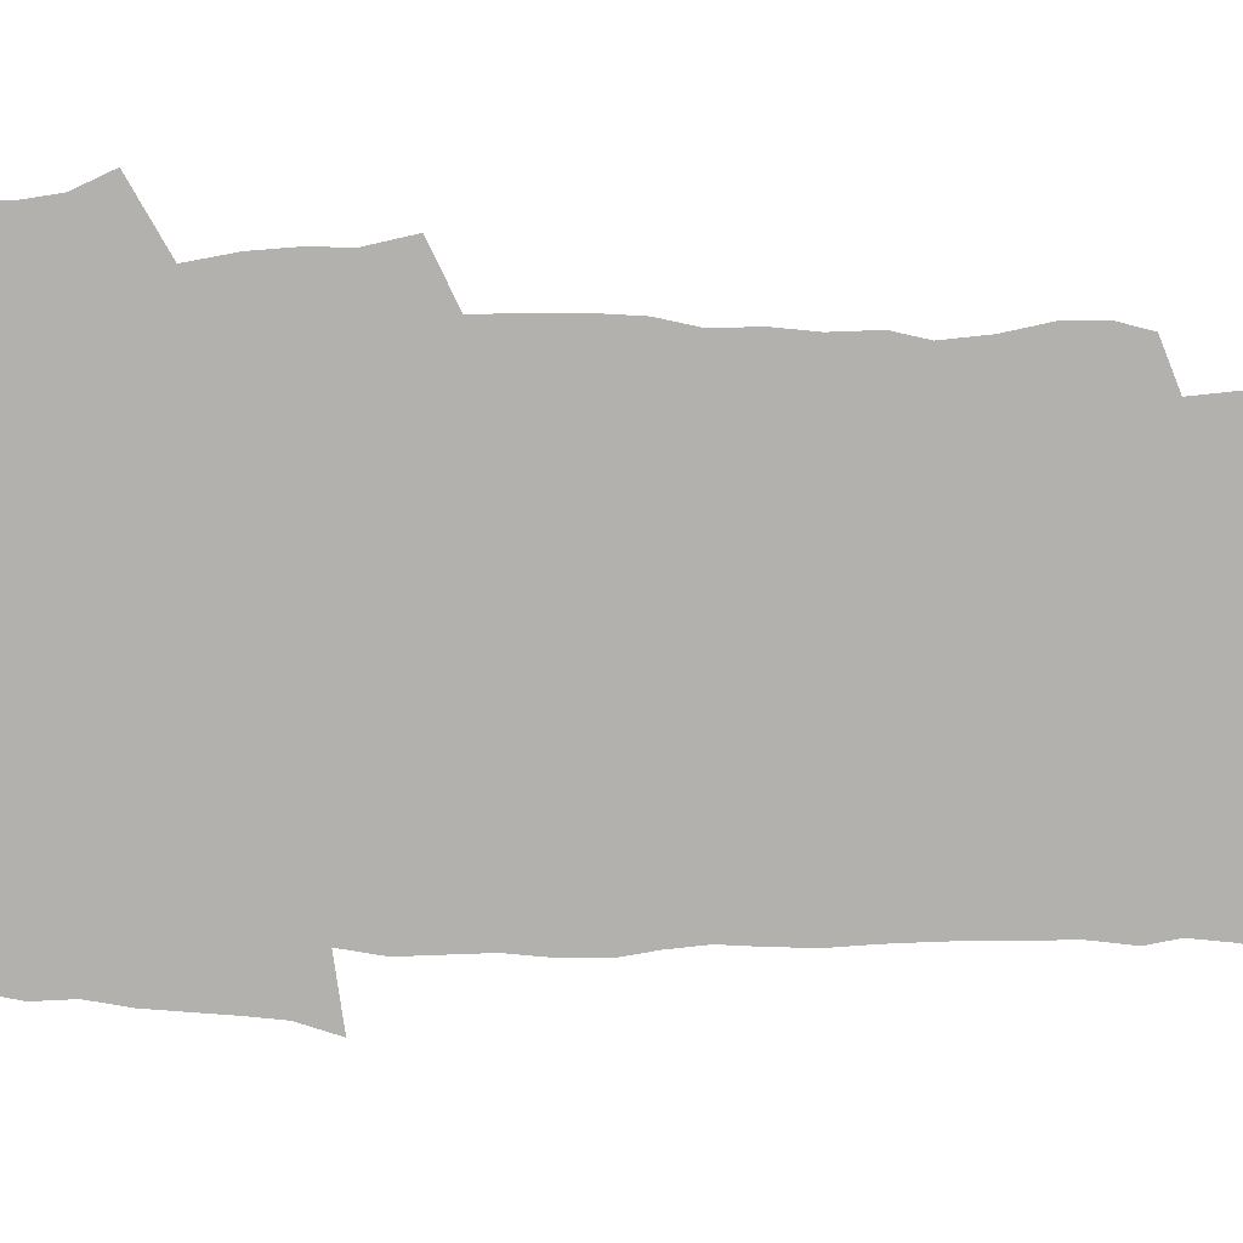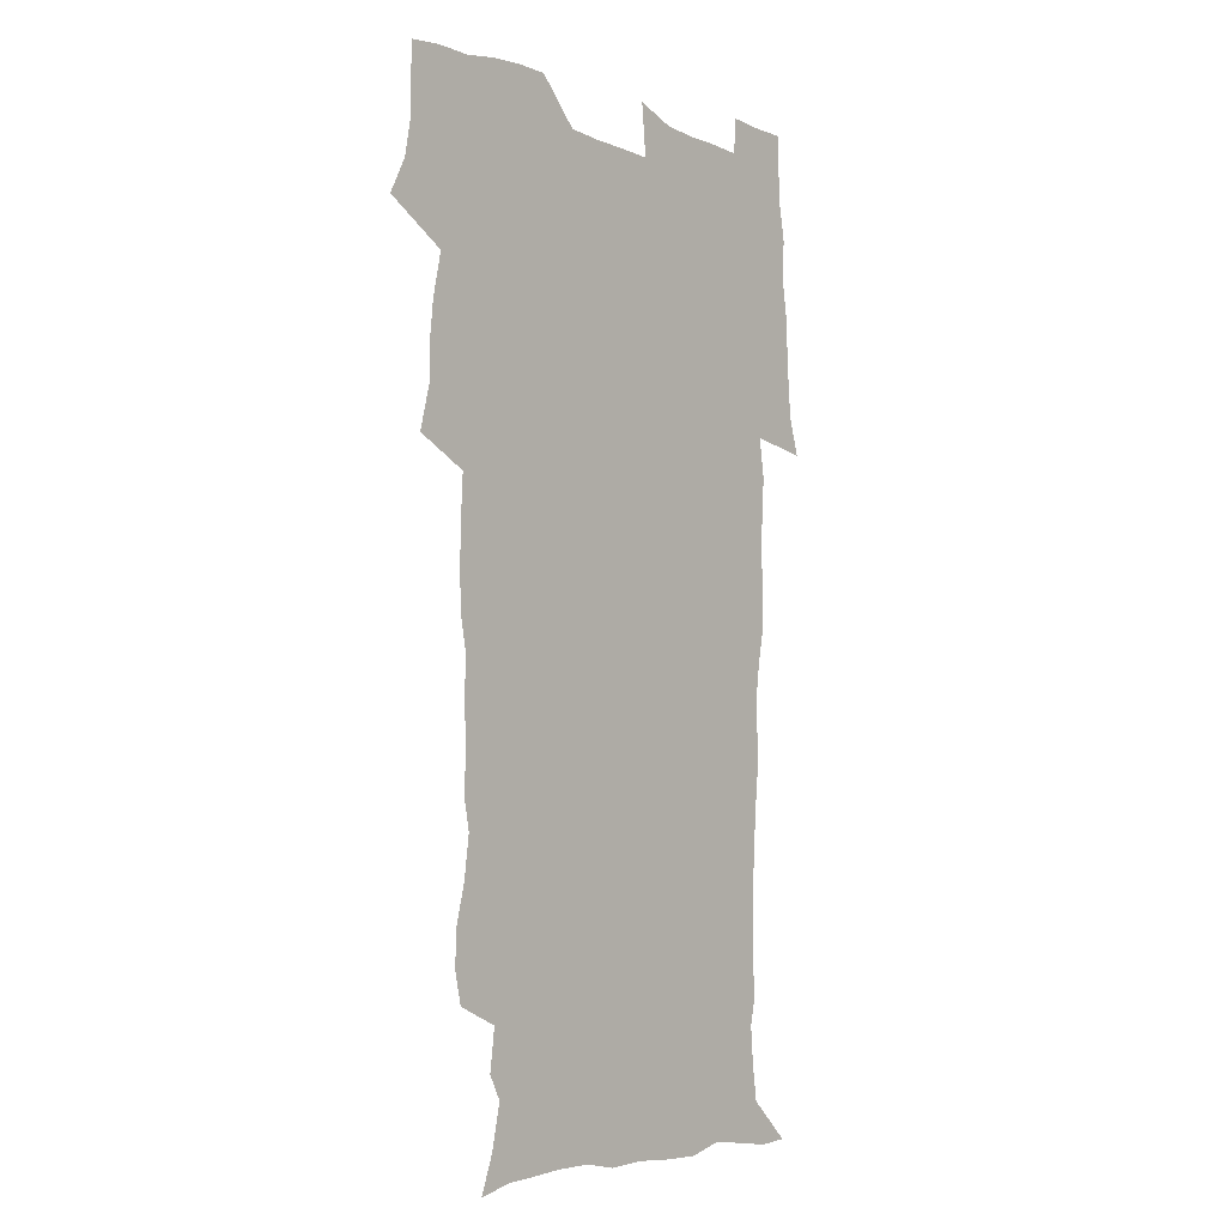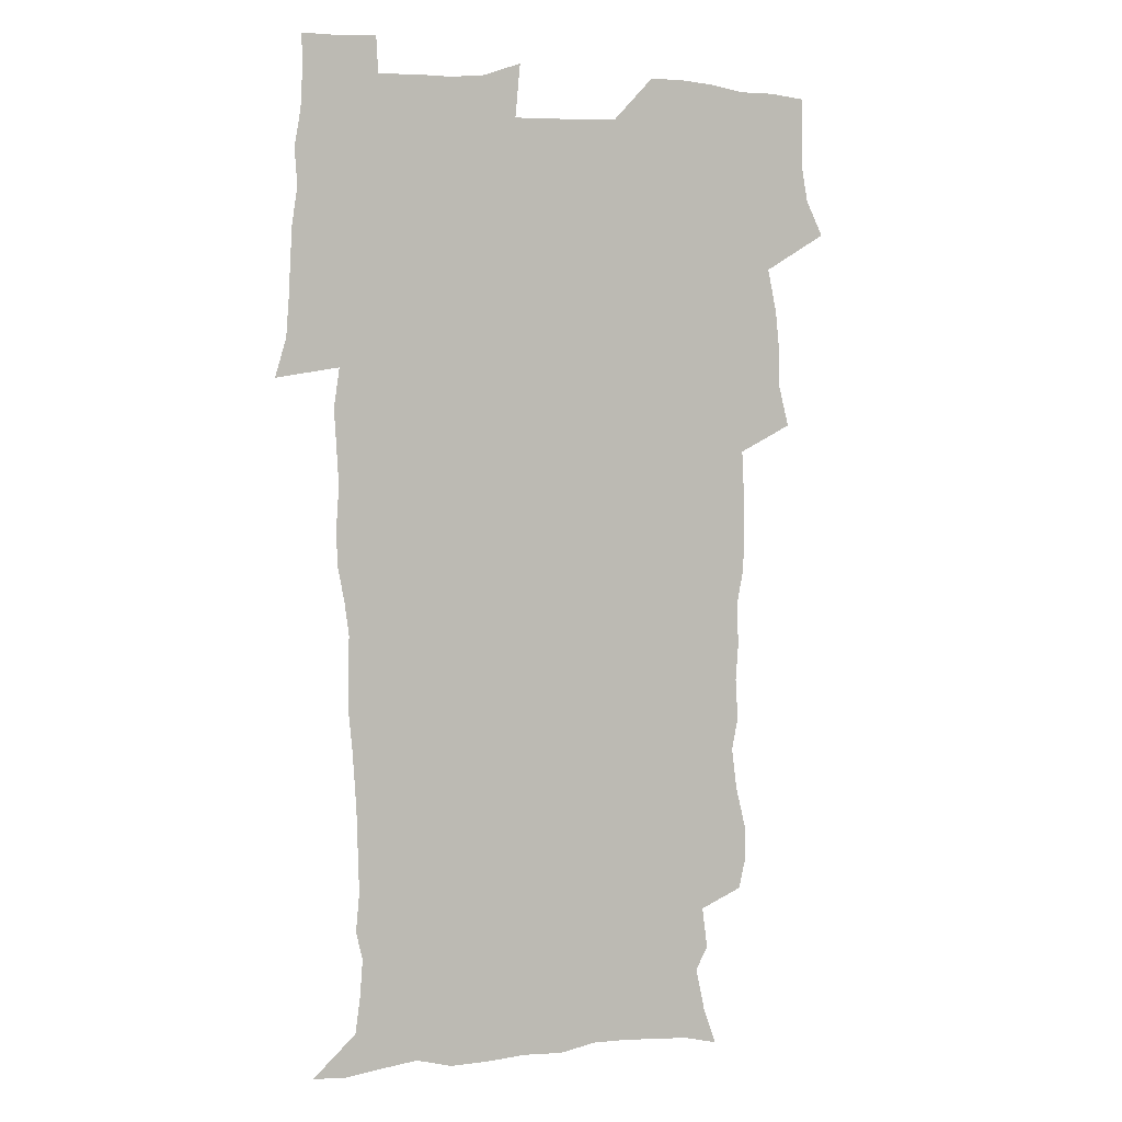
<metadata>
{"format":"obj","ext":"obj","renderer":"f3d","projection":"perspective","resolution":1024,"background":"white","views":[{"elev":-79.3,"azim":-91.3,"up":"+Z"},{"elev":-5.3,"azim":-50.4,"up":"+Y"},{"elev":3.6,"azim":157.8,"up":"+Y"}]}
</metadata>
<code>
v 470.5 525.3 0
v 477.8 540 0
v 480.5 554.7 0
v 480.7 569.5 0
v 480.6 584.2 0
v 486.7 441.5 0
v 491.2 459.5 0
v 491.2 474.9 0
v 492.9 491.4 0
v 496.7 509.6 0
v 497.7 524.3 0
v 496.5 539.3 0
v 497.1 553.9 0
v 498.2 567.9 0
v 495.2 585.8 0
v 509.5 237 0
v 506.6 249.6 0
v 506.8 264.1 0
v 511.1 281.9 0
v 513.3 299.1 0
v 510.6 312.5 0
v 511.7 329.7 0
v 510.5 345.4 0
v 511.2 363.3 0
v 508.4 378.1 0
v 507.8 394.7 0
v 508.2 412.1 0
v 509.1 430.1 0
v 508 445.8 0
v 510 462.5 0
v 508.2 477.1 0
v 510.8 493.9 0
v 512.3 509.5 0
v 512.9 524.3 0
v 511 539.5 0
v 513.9 553.8 0
v 512.4 569.1 0
v 510.3 585.7 0
v 521 168.7 0
v 526.4 183.6 0
v 530.3 202.2 0
v 525.2 212 0
v 527.4 229.3 0
v 529.1 246.6 0
v 532.2 264.3 0
v 532.3 279.5 0
v 531.6 293.9 0
v 531.9 309.4 0
v 530.4 323.7 0
v 529.9 339.2 0
v 529.2 354.5 0
v 529.1 370.7 0
v 528.3 386.2 0
v 527.1 401.6 0
v 526.3 417.2 0
v 527.7 434.2 0
v 526.8 449.2 0
v 527.8 465.1 0
v 526.7 479.8 0
v 528.9 495.8 0
v 527.8 510.3 0
v 527.9 524.9 0
v 528.7 539.5 0
v 528.3 554.1 0
v 526.7 570.2 0
v 524.4 588.1 0
v 536.2 172.4 0
v 536.4 182.5 0
v 544.2 207.5 0
v 543.7 221.6 0
v 544.4 237.1 0
v 547.2 255 0
v 547.8 270.4 0
v 547.8 285.3 0
v 548.2 300.8 0
v 546.9 314.6 0
v 545.9 329.2 0
v 547.8 347.1 0
v 546.1 360.4 0
v 545.5 375.6 0
v 545 390.9 0
v 543.9 405.6 0
v 543.5 421 0
v 542.5 435.7 0
v 543.2 451.4 0
v 543.6 466.8 0
v 543.8 481.7 0
v 543.9 496.3 0
v 543.9 510.7 0
v 544.5 525 0
v 544.2 539.1 0
v 544.1 552.9 0
v 541.1 571 0
v 538.6 589.3 0
v 548.5 173.1 0
v 554.2 191.8 0
v 558.4 211.3 0
v 560.5 228.6 0
v 562.3 245.5 0
v 562.6 260.3 0
v 562.2 274.3 0
v 562.4 289.4 0
v 561.8 303.7 0
v 561.2 318.1 0
v 560.9 333.2 0
v 560.4 347.5 0
v 560.8 363.6 0
v 560.4 378.6 0
v 559.6 393.1 0
v 560.2 409.2 0
v 559.3 423.4 0
v 559 438.3 0
v 558.8 453.1 0
v 559.2 468.2 0
v 559.4 482.8 0
v 559.2 497 0
v 559.1 511.1 0
v 559 525.2 0
v 558.9 539.2 0
v 558.1 553.5 0
v 555.9 570.3 0
v 553.1 589.2 0
v 563.2 174.4 0
v 569 193.7 0
v 573.8 216.3 0
v 575 232.2 0
v 575.6 247.2 0
v 576 262.3 0
v 576.2 277.4 0
v 575.6 291.2 0
v 575.2 305.5 0
v 575.3 320.9 0
v 575.4 335.9 0
v 575.3 350.7 0
v 575.8 367 0
v 574.9 380.9 0
v 573.7 394.5 0
v 574.1 410 0
v 573.5 424.1 0
v 574.1 440.3 0
v 573.7 454.4 0
v 573.6 468.7 0
v 573.5 483.1 0
v 573.4 497.2 0
v 573.5 511.4 0
v 573.6 525.4 0
v 573.5 539.1 0
v 572.3 554.2 0
v 570.1 571.1 0
v 579.3 174.7 0
v 582.1 189.4 0
v 586.7 215.4 0
v 588.5 234.1 0
v 589.1 249.6 0
v 588.8 262.5 0
v 589.2 278.6 0
v 588.9 292.4 0
v 588.8 307.3 0
v 589.1 323.1 0
v 588.9 337 0
v 588.5 349.8 0
v 589 368.1 0
v 589.2 383 0
v 588.3 396.4 0
v 588 410.7 0
v 587.1 424.1 0
v 588 440.5 0
v 588 455 0
v 587.8 469.2 0
v 587.9 483.5 0
v 587.9 497.7 0
v 588.1 511.8 0
v 587.7 525.6 0
v 587.5 539.4 0
v 586.8 554.2 0
v 585.5 570.2 0
v 594.7 171.9 0
v 598.4 194.1 0
v 600.4 215.6 0
v 601.6 234.6 0
v 601.9 249.7 0
v 601.7 262.6 0
v 602.2 279.3 0
v 602.2 293.2 0
v 602.2 308.6 0
v 602.2 322.6 0
v 602.2 336.8 0
v 602.5 352.2 0
v 602.4 367 0
v 602.3 383.6 0
v 602.2 397.2 0
v 602 411.6 0
v 601.8 425.9 0
v 601.9 440.4 0
v 602.1 455.6 0
v 602.2 469.9 0
v 602 483.8 0
v 602.1 498.1 0
v 602.2 512.1 0
v 601.9 525.8 0
v 601.5 540.2 0
v 601.2 554.5 0
v 600.4 570.1 0
v 611.7 172.8 0
v 613.5 196.7 0
v 614.1 214.4 0
v 614.6 233.7 0
v 614.8 250.1 0
v 615 264.2 0
v 615.4 278.3 0
v 615.4 294.2 0
v 615.3 308.6 0
v 615.3 323.6 0
v 615.5 335.7 0
v 616 353.8 0
v 615.9 368.1 0
v 616.1 382.1 0
v 615.9 397.4 0
v 615.8 411.5 0
v 615.8 426.6 0
v 615.9 440.5 0
v 615.9 456 0
v 616 469.8 0
v 615.9 483.8 0
v 616 498 0
v 616 512.1 0
v 616 525.9 0
v 616 539.8 0
v 615.7 554.5 0
v 615.3 569.6 0
v 613.2 592 0
v 628.4 171.8 0
v 628.1 196.6 0
v 627.9 216.2 0
v 627.9 232.5 0
v 628 247.9 0
v 628 262.7 0
v 628.9 276.2 0
v 628.3 294.4 0
v 628.5 308.7 0
v 628.8 322.6 0
v 629.2 338.8 0
v 629.3 353.8 0
v 629.4 368 0
v 629.6 382.1 0
v 629.6 397.1 0
v 629.7 411.5 0
v 630 425.8 0
v 629.9 440.7 0
v 629.9 455.3 0
v 629.8 469.7 0
v 629.8 483.8 0
v 630.3 497.7 0
v 629.9 512.2 0
v 630.1 526.1 0
v 630 540.1 0
v 630 554.5 0
v 629.8 570.3 0
v 630.4 586 0
v 644.9 171.6 0
v 643 194.6 0
v 641.5 215.4 0
v 641 232.2 0
v 641.6 245.7 0
v 642.4 258.6 0
v 642 276 0
v 642 291.4 0
v 641.7 307.3 0
v 642.6 320.6 0
v 642.4 337.7 0
v 642.7 352.3 0
v 642.9 367 0
v 643.4 381.2 0
v 643.9 395.6 0
v 643.9 410.5 0
v 643.9 425.5 0
v 644.3 439.8 0
v 644.3 454.5 0
v 644.2 469.1 0
v 644.5 483.4 0
v 644.4 497.7 0
v 644.8 511.8 0
v 644.2 526.3 0
v 644.3 540.3 0
v 644.5 554.8 0
v 644.7 570.7 0
v 645.4 584.9 0
v 660.1 175.6 0
v 657.7 193.5 0
v 655.3 213.3 0
v 654.7 229.4 0
v 655 244 0
v 654.9 259.7 0
v 656 273.2 0
v 655.4 289.6 0
v 656 304.1 0
v 655.8 320.2 0
v 656.8 334.3 0
v 657.3 349 0
v 657.3 364.3 0
v 657.2 379.8 0
v 658.4 393.9 0
v 658.5 409 0
v 658.6 424.1 0
v 658.8 438.9 0
v 658.8 453.7 0
v 659 468.3 0
v 659.1 482.9 0
v 658.4 497.7 0
v 659 511.7 0
v 658.8 526.1 0
v 659.1 540.5 0
v 659.2 555 0
v 659.5 569.8 0
v 660.1 585 0
v 675.9 173.8 0
v 673.9 189 0
v 670.8 208.2 0
v 669.5 224.7 0
v 669.7 239.6 0
v 669.6 254.9 0
v 669.9 269.7 0
v 669.6 285.5 0
v 670.2 300.4 0
v 669.9 316.5 0
v 670.9 331.1 0
v 671.7 345.9 0
v 671.9 361.4 0
v 673.3 375.7 0
v 675.5 389.7 0
v 674.3 406.2 0
v 675.1 421.1 0
v 674.5 437 0
v 675.1 451.8 0
v 674.9 467 0
v 675 481.7 0
v 674.6 496.5 0
v 673.5 511.4 0
v 674.6 525.7 0
v 673.3 540.8 0
v 673.7 554.7 0
v 674.1 568.9 0
v 674.9 584.3 0
v 675.7 599.6 0
v 691.7 171.7 0
v 686.9 189.7 0
v 684.8 205.2 0
v 683.6 220.5 0
v 686.4 232.5 0
v 684.9 249 0
v 685.4 263.5 0
v 685.7 278.7 0
v 686.5 293.5 0
v 687.5 308.5 0
v 688.9 323.2 0
v 689.1 339.1 0
v 688.6 355.7 0
v 690.6 370.3 0
v 693.4 384.6 0
v 693.7 400.5 0
v 692.6 417.4 0
v 693.5 433 0
v 694.5 448.6 0
v 692 465.3 0
v 692.9 479.6 0
v 693.8 494.1 0
v 691.2 509.8 0
v 691.6 524.5 0
v 689.8 539.8 0
v 689.1 554.5 0
v 688.7 568.8 0
v 690 583.5 0
v 690.9 598.7 0
v 705.1 172.7 0
v 719 461 0
v 714.2 476.9 0
v 713.1 491.7 0
v 712.3 506.8 0
v 711.5 522 0
v 709.1 538 0
v 710.2 553.1 0
v 707.5 568.7 0
v 706.8 583.8 0
v 706.9 598.8 0
f 10 11 1
f 1 11 2
f 11 12 2
f 2 12 3
f 12 13 3
f 3 13 4
f 13 14 4
f 4 14 5
f 14 15 5
f 28 29 6
f 6 29 7
f 29 30 7
f 7 30 8
f 30 31 8
f 8 31 9
f 31 32 9
f 9 32 10
f 32 33 10
f 10 33 11
f 33 34 11
f 11 34 12
f 34 35 12
f 12 35 13
f 35 36 13
f 13 36 14
f 36 37 14
f 14 37 15
f 37 38 15
f 43 44 16
f 16 44 17
f 44 45 17
f 17 45 18
f 45 46 18
f 18 46 19
f 46 47 19
f 19 47 20
f 47 48 20
f 20 48 21
f 48 49 21
f 21 49 22
f 49 50 22
f 22 50 23
f 50 51 23
f 23 51 24
f 51 52 24
f 24 52 25
f 52 53 25
f 25 53 26
f 53 54 26
f 26 54 27
f 54 55 27
f 27 55 28
f 55 56 28
f 28 56 29
f 56 57 29
f 29 57 30
f 57 58 30
f 30 58 31
f 58 59 31
f 31 59 32
f 59 60 32
f 32 60 33
f 60 61 33
f 33 61 34
f 61 62 34
f 34 62 35
f 62 63 35
f 35 63 36
f 63 64 36
f 36 64 37
f 64 65 37
f 37 65 38
f 65 66 38
f 39 67 40
f 67 68 40
f 40 68 41
f 68 69 41
f 41 69 42
f 69 70 42
f 42 70 43
f 70 71 43
f 43 71 44
f 71 72 44
f 44 72 45
f 72 73 45
f 45 73 46
f 73 74 46
f 46 74 47
f 74 75 47
f 47 75 48
f 75 76 48
f 48 76 49
f 76 77 49
f 49 77 50
f 77 78 50
f 50 78 51
f 78 79 51
f 51 79 52
f 79 80 52
f 52 80 53
f 80 81 53
f 53 81 54
f 81 82 54
f 54 82 55
f 82 83 55
f 55 83 56
f 83 84 56
f 56 84 57
f 84 85 57
f 57 85 58
f 85 86 58
f 58 86 59
f 86 87 59
f 59 87 60
f 87 88 60
f 60 88 61
f 88 89 61
f 61 89 62
f 89 90 62
f 62 90 63
f 90 91 63
f 63 91 64
f 91 92 64
f 64 92 65
f 92 93 65
f 65 93 66
f 93 94 66
f 67 95 68
f 95 96 68
f 68 96 69
f 96 97 69
f 69 97 70
f 97 98 70
f 70 98 71
f 98 99 71
f 71 99 72
f 99 100 72
f 72 100 73
f 100 101 73
f 73 101 74
f 101 102 74
f 74 102 75
f 102 103 75
f 75 103 76
f 103 104 76
f 76 104 77
f 104 105 77
f 77 105 78
f 105 106 78
f 78 106 79
f 106 107 79
f 79 107 80
f 107 108 80
f 80 108 81
f 108 109 81
f 81 109 82
f 109 110 82
f 82 110 83
f 110 111 83
f 83 111 84
f 111 112 84
f 84 112 85
f 112 113 85
f 85 113 86
f 113 114 86
f 86 114 87
f 114 115 87
f 87 115 88
f 115 116 88
f 88 116 89
f 116 117 89
f 89 117 90
f 117 118 90
f 90 118 91
f 118 119 91
f 91 119 92
f 119 120 92
f 92 120 93
f 120 121 93
f 93 121 94
f 121 122 94
f 95 123 96
f 123 124 96
f 96 124 97
f 124 125 97
f 97 125 98
f 125 126 98
f 98 126 99
f 126 127 99
f 99 127 100
f 127 128 100
f 100 128 101
f 128 129 101
f 101 129 102
f 129 130 102
f 102 130 103
f 130 131 103
f 103 131 104
f 131 132 104
f 104 132 105
f 132 133 105
f 105 133 106
f 133 134 106
f 106 134 107
f 134 135 107
f 107 135 108
f 135 136 108
f 108 136 109
f 136 137 109
f 109 137 110
f 137 138 110
f 110 138 111
f 138 139 111
f 111 139 112
f 139 140 112
f 112 140 113
f 140 141 113
f 113 141 114
f 141 142 114
f 114 142 115
f 142 143 115
f 115 143 116
f 143 144 116
f 116 144 117
f 144 145 117
f 117 145 118
f 145 146 118
f 118 146 119
f 146 147 119
f 119 147 120
f 147 148 120
f 120 148 121
f 148 149 121
f 121 149 122
f 123 150 124
f 150 151 124
f 124 151 125
f 151 152 125
f 125 152 126
f 152 153 126
f 126 153 127
f 153 154 127
f 127 154 128
f 154 155 128
f 128 155 129
f 155 156 129
f 129 156 130
f 156 157 130
f 130 157 131
f 157 158 131
f 131 158 132
f 158 159 132
f 132 159 133
f 159 160 133
f 133 160 134
f 160 161 134
f 134 161 135
f 161 162 135
f 135 162 136
f 162 163 136
f 136 163 137
f 163 164 137
f 137 164 138
f 164 165 138
f 138 165 139
f 165 166 139
f 139 166 140
f 166 167 140
f 140 167 141
f 167 168 141
f 141 168 142
f 168 169 142
f 142 169 143
f 169 170 143
f 143 170 144
f 170 171 144
f 144 171 145
f 171 172 145
f 145 172 146
f 172 173 146
f 146 173 147
f 173 174 147
f 147 174 148
f 174 175 148
f 148 175 149
f 175 176 149
f 150 177 151
f 177 178 151
f 151 178 152
f 178 179 152
f 152 179 153
f 179 180 153
f 153 180 154
f 180 181 154
f 154 181 155
f 181 182 155
f 155 182 156
f 182 183 156
f 156 183 157
f 183 184 157
f 157 184 158
f 184 185 158
f 158 185 159
f 185 186 159
f 159 186 160
f 186 187 160
f 160 187 161
f 187 188 161
f 161 188 162
f 188 189 162
f 162 189 163
f 189 190 163
f 163 190 164
f 190 191 164
f 164 191 165
f 191 192 165
f 165 192 166
f 192 193 166
f 166 193 167
f 193 194 167
f 167 194 168
f 194 195 168
f 168 195 169
f 195 196 169
f 169 196 170
f 196 197 170
f 170 197 171
f 197 198 171
f 171 198 172
f 198 199 172
f 172 199 173
f 199 200 173
f 173 200 174
f 200 201 174
f 174 201 175
f 201 202 175
f 175 202 176
f 202 203 176
f 177 204 178
f 204 205 178
f 178 205 179
f 205 206 179
f 179 206 180
f 206 207 180
f 180 207 181
f 207 208 181
f 181 208 182
f 208 209 182
f 182 209 183
f 209 210 183
f 183 210 184
f 210 211 184
f 184 211 185
f 211 212 185
f 185 212 186
f 212 213 186
f 186 213 187
f 213 214 187
f 187 214 188
f 214 215 188
f 188 215 189
f 215 216 189
f 189 216 190
f 216 217 190
f 190 217 191
f 217 218 191
f 191 218 192
f 218 219 192
f 192 219 193
f 219 220 193
f 193 220 194
f 220 221 194
f 194 221 195
f 221 222 195
f 195 222 196
f 222 223 196
f 196 223 197
f 223 224 197
f 197 224 198
f 224 225 198
f 198 225 199
f 225 226 199
f 199 226 200
f 226 227 200
f 200 227 201
f 227 228 201
f 201 228 202
f 228 229 202
f 202 229 203
f 229 230 203
f 204 232 205
f 232 233 205
f 205 233 206
f 233 234 206
f 206 234 207
f 234 235 207
f 207 235 208
f 235 236 208
f 208 236 209
f 236 237 209
f 209 237 210
f 237 238 210
f 210 238 211
f 238 239 211
f 211 239 212
f 239 240 212
f 212 240 213
f 240 241 213
f 213 241 214
f 241 242 214
f 214 242 215
f 242 243 215
f 215 243 216
f 243 244 216
f 216 244 217
f 244 245 217
f 217 245 218
f 245 246 218
f 218 246 219
f 246 247 219
f 219 247 220
f 247 248 220
f 220 248 221
f 248 249 221
f 221 249 222
f 249 250 222
f 222 250 223
f 250 251 223
f 223 251 224
f 251 252 224
f 224 252 225
f 252 253 225
f 225 253 226
f 253 254 226
f 226 254 227
f 254 255 227
f 227 255 228
f 255 256 228
f 228 256 229
f 256 257 229
f 229 257 230
f 257 258 230
f 230 258 231
f 258 259 231
f 232 260 233
f 260 261 233
f 233 261 234
f 261 262 234
f 234 262 235
f 262 263 235
f 235 263 236
f 263 264 236
f 236 264 237
f 264 265 237
f 237 265 238
f 265 266 238
f 238 266 239
f 266 267 239
f 239 267 240
f 267 268 240
f 240 268 241
f 268 269 241
f 241 269 242
f 269 270 242
f 242 270 243
f 270 271 243
f 243 271 244
f 271 272 244
f 244 272 245
f 272 273 245
f 245 273 246
f 273 274 246
f 246 274 247
f 274 275 247
f 247 275 248
f 275 276 248
f 248 276 249
f 276 277 249
f 249 277 250
f 277 278 250
f 250 278 251
f 278 279 251
f 251 279 252
f 279 280 252
f 252 280 253
f 280 281 253
f 253 281 254
f 281 282 254
f 254 282 255
f 282 283 255
f 255 283 256
f 283 284 256
f 256 284 257
f 284 285 257
f 257 285 258
f 285 286 258
f 258 286 259
f 286 287 259
f 260 288 261
f 288 289 261
f 261 289 262
f 289 290 262
f 262 290 263
f 290 291 263
f 263 291 264
f 291 292 264
f 264 292 265
f 292 293 265
f 265 293 266
f 293 294 266
f 266 294 267
f 294 295 267
f 267 295 268
f 295 296 268
f 268 296 269
f 296 297 269
f 269 297 270
f 297 298 270
f 270 298 271
f 298 299 271
f 271 299 272
f 299 300 272
f 272 300 273
f 300 301 273
f 273 301 274
f 301 302 274
f 274 302 275
f 302 303 275
f 275 303 276
f 303 304 276
f 276 304 277
f 304 305 277
f 277 305 278
f 305 306 278
f 278 306 279
f 306 307 279
f 279 307 280
f 307 308 280
f 280 308 281
f 308 309 281
f 281 309 282
f 309 310 282
f 282 310 283
f 310 311 283
f 283 311 284
f 311 312 284
f 284 312 285
f 312 313 285
f 285 313 286
f 313 314 286
f 286 314 287
f 314 315 287
f 288 316 289
f 316 317 289
f 289 317 290
f 317 318 290
f 290 318 291
f 318 319 291
f 291 319 292
f 319 320 292
f 292 320 293
f 320 321 293
f 293 321 294
f 321 322 294
f 294 322 295
f 322 323 295
f 295 323 296
f 323 324 296
f 296 324 297
f 324 325 297
f 297 325 298
f 325 326 298
f 298 326 299
f 326 327 299
f 299 327 300
f 327 328 300
f 300 328 301
f 328 329 301
f 301 329 302
f 329 330 302
f 302 330 303
f 330 331 303
f 303 331 304
f 331 332 304
f 304 332 305
f 332 333 305
f 305 333 306
f 333 334 306
f 306 334 307
f 334 335 307
f 307 335 308
f 335 336 308
f 308 336 309
f 336 337 309
f 309 337 310
f 337 338 310
f 310 338 311
f 338 339 311
f 311 339 312
f 339 340 312
f 312 340 313
f 340 341 313
f 313 341 314
f 341 342 314
f 314 342 315
f 342 343 315
f 316 345 317
f 345 346 317
f 317 346 318
f 346 347 318
f 318 347 319
f 347 348 319
f 319 348 320
f 348 349 320
f 320 349 321
f 349 350 321
f 321 350 322
f 350 351 322
f 322 351 323
f 351 352 323
f 323 352 324
f 352 353 324
f 324 353 325
f 353 354 325
f 325 354 326
f 354 355 326
f 326 355 327
f 355 356 327
f 327 356 328
f 356 357 328
f 328 357 329
f 357 358 329
f 329 358 330
f 358 359 330
f 330 359 331
f 359 360 331
f 331 360 332
f 360 361 332
f 332 361 333
f 361 362 333
f 333 362 334
f 362 363 334
f 334 363 335
f 363 364 335
f 335 364 336
f 364 365 336
f 336 365 337
f 365 366 337
f 337 366 338
f 366 367 338
f 338 367 339
f 367 368 339
f 339 368 340
f 368 369 340
f 340 369 341
f 369 370 341
f 341 370 342
f 370 371 342
f 342 371 343
f 371 372 343
f 343 372 344
f 372 373 344
f 345 374 346
f 364 375 365
f 375 376 365
f 365 376 366
f 376 377 366
f 366 377 367
f 377 378 367
f 367 378 368
f 378 379 368
f 368 379 369
f 379 380 369
f 369 380 370
f 380 381 370
f 370 381 371
f 381 382 371
f 371 382 372
f 382 383 372
f 372 383 373
f 383 384 373

</code>
